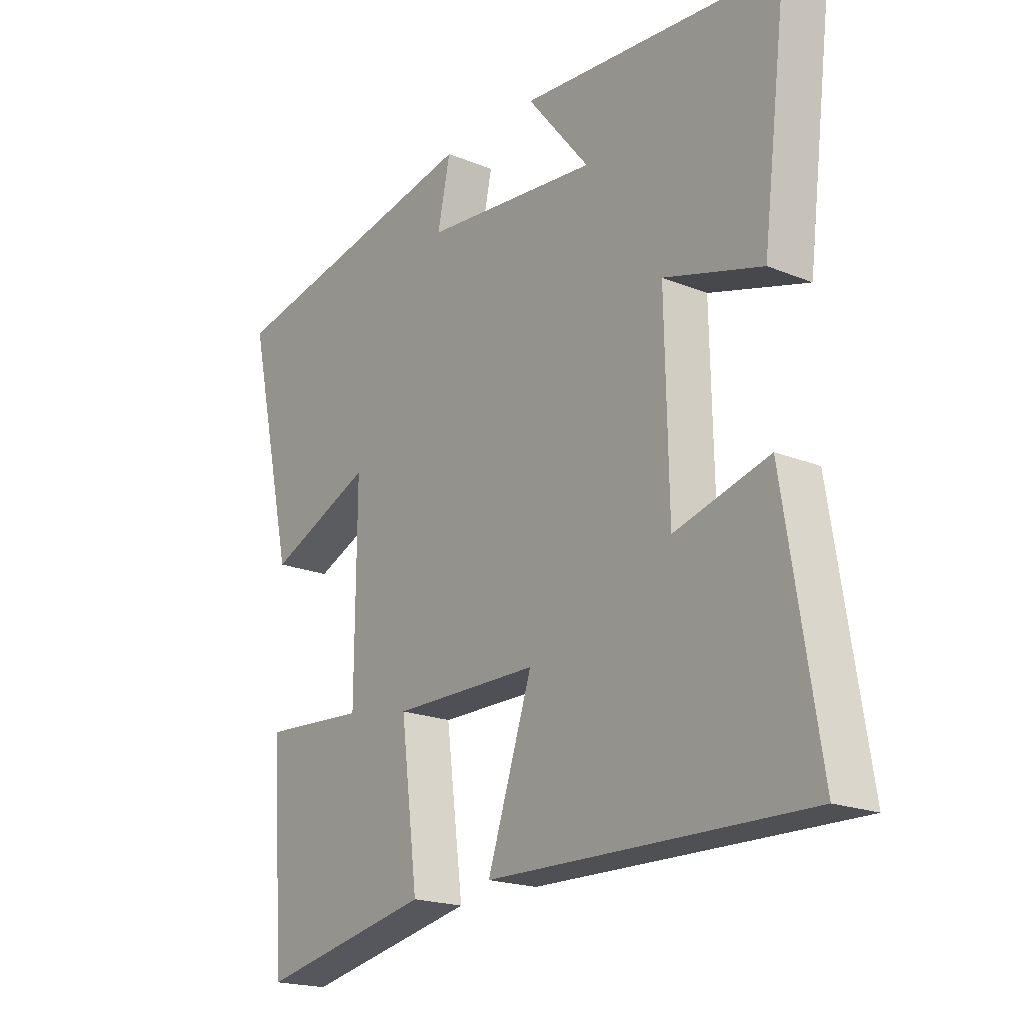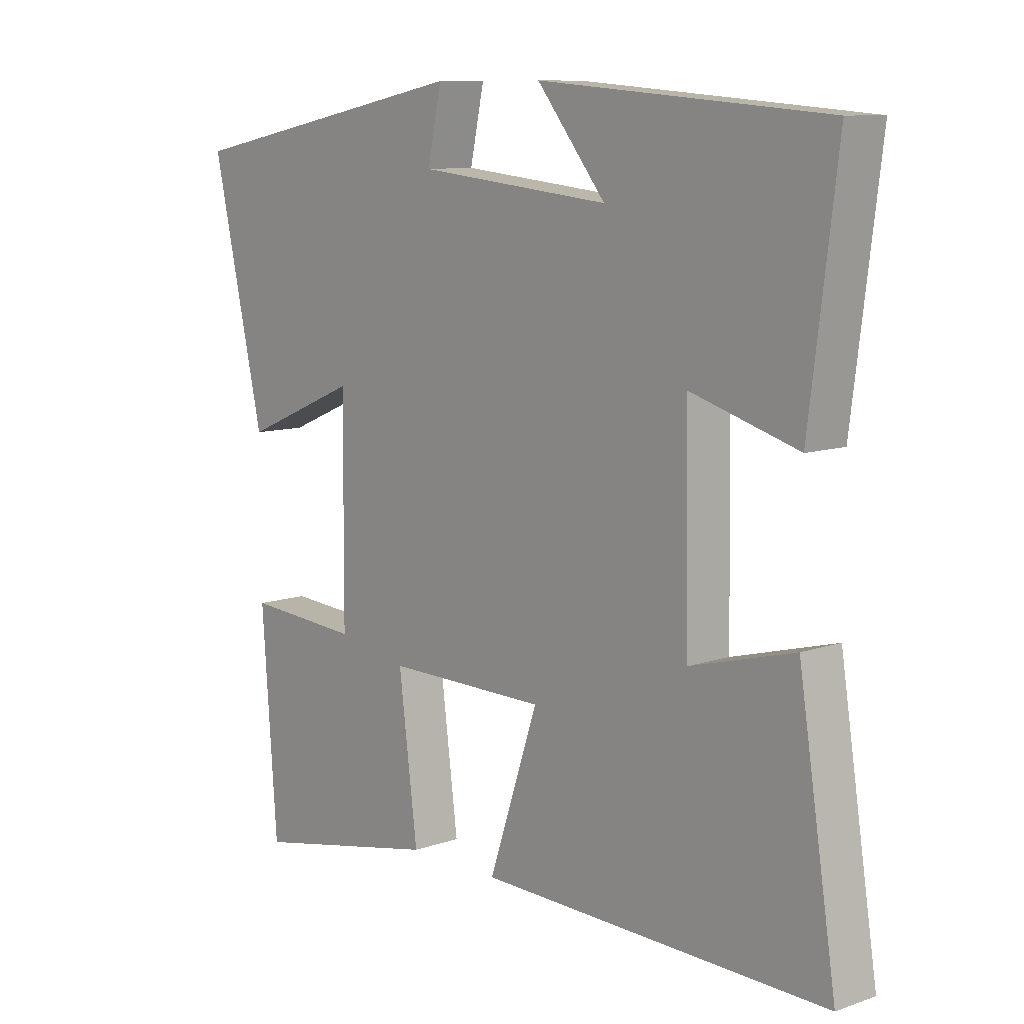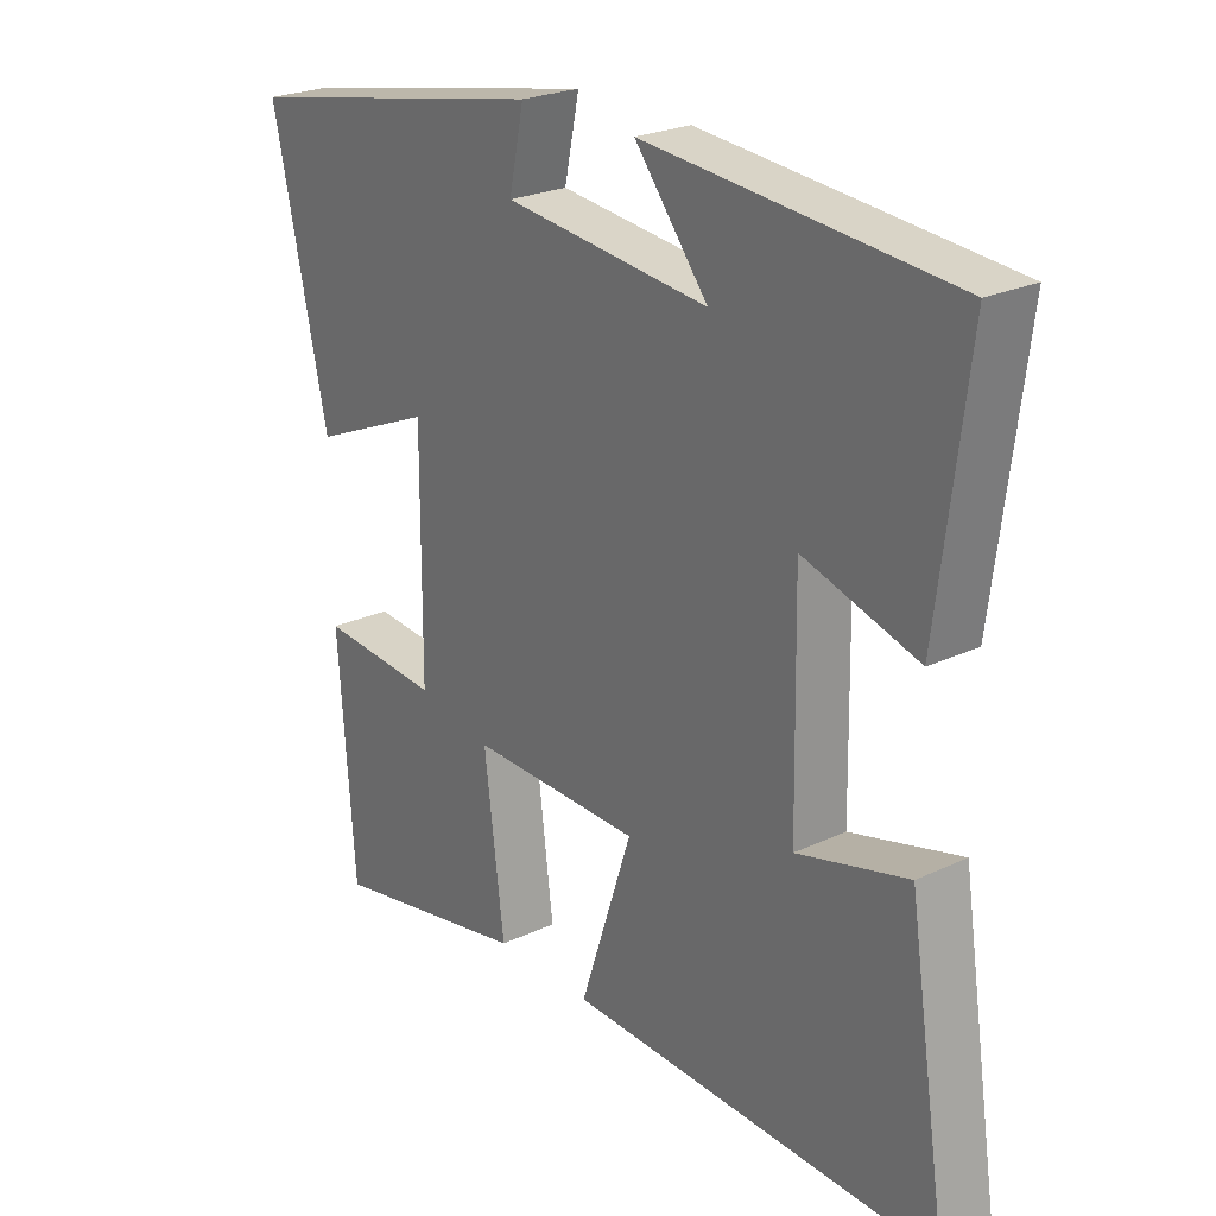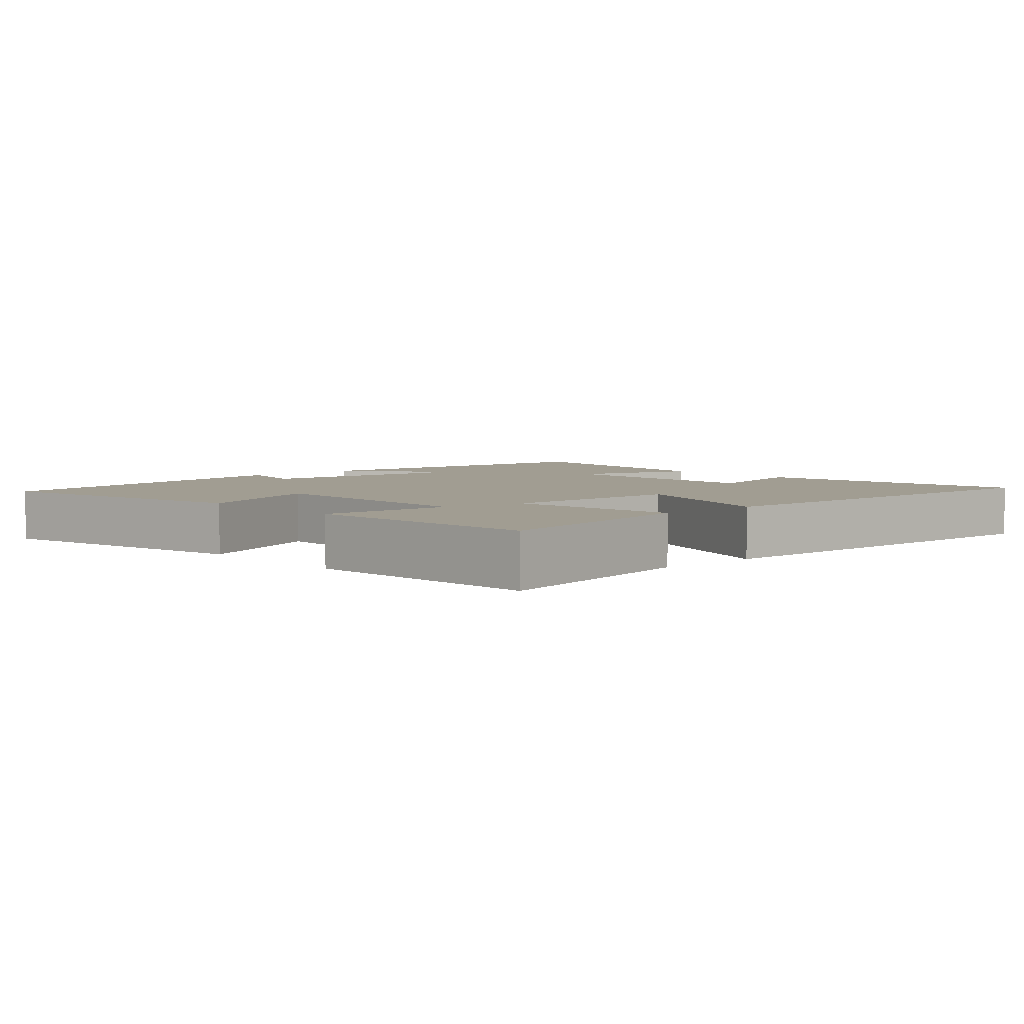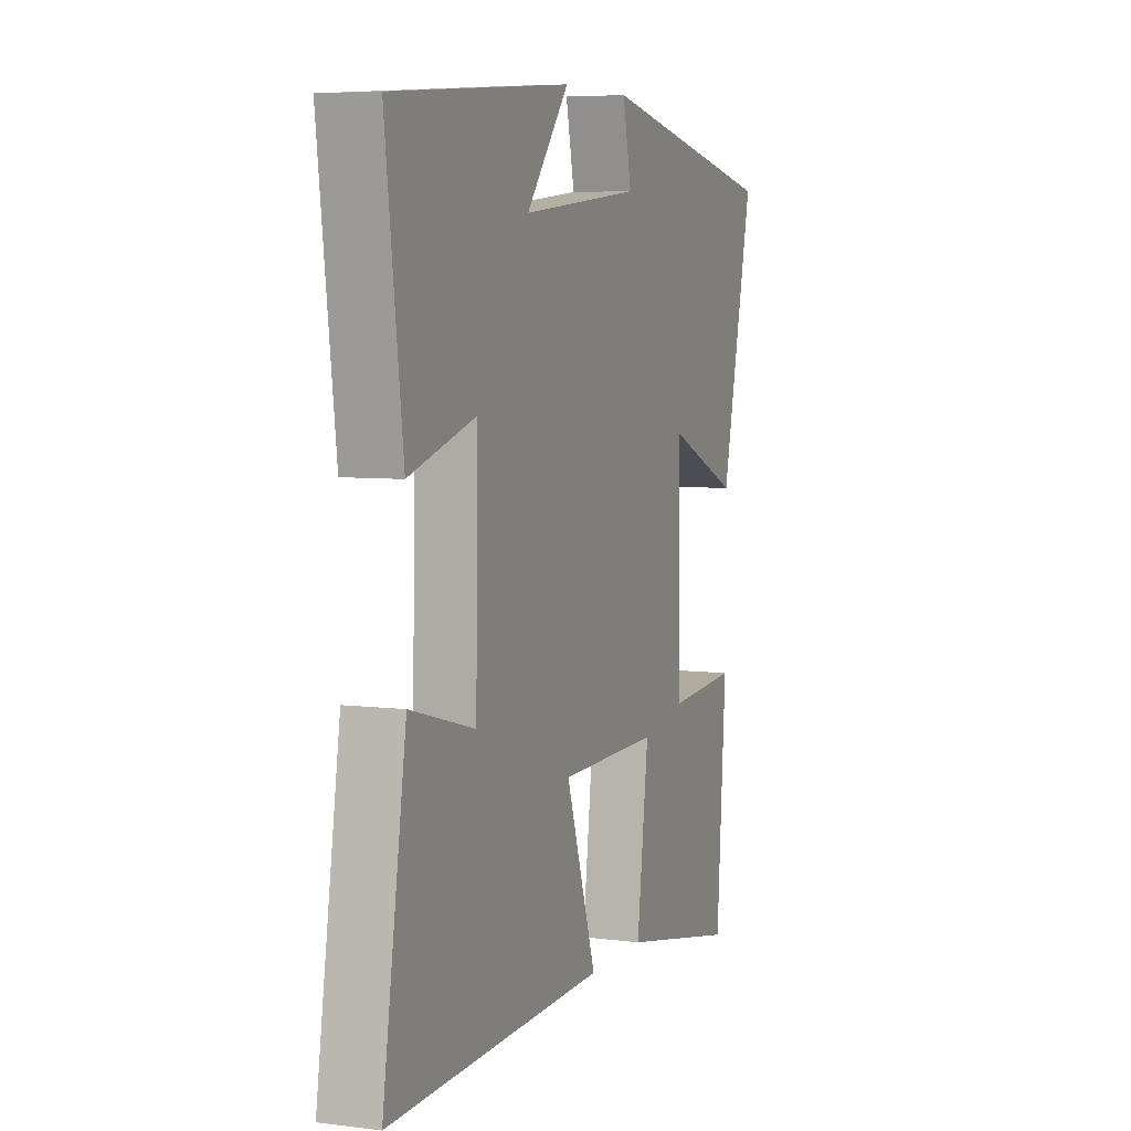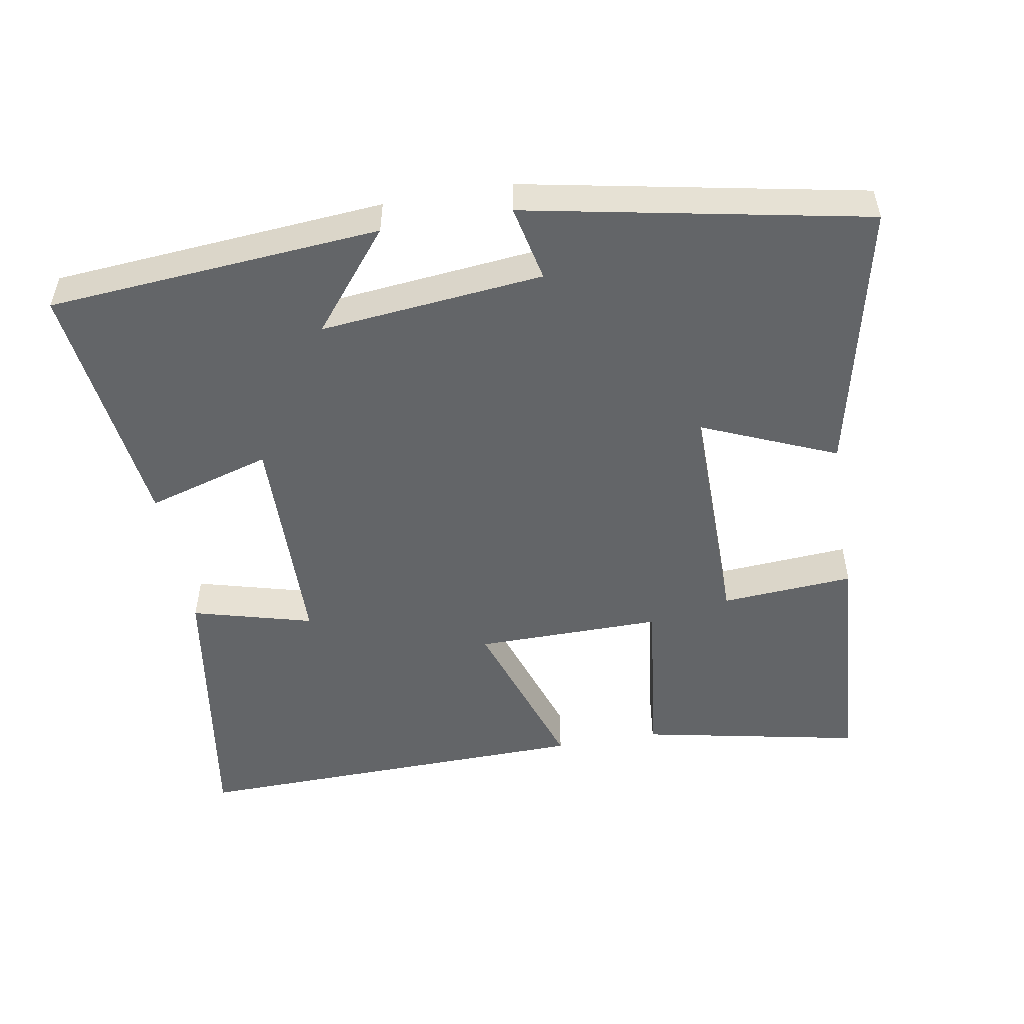
<metadata>
{"format":"obj","ext":"obj","renderer":"f3d","projection":"perspective","resolution":1024,"background":"white","views":[{"elev":-19.7,"azim":-127.1,"up":"+Z"},{"elev":9.8,"azim":-131.7,"up":"+Z"},{"elev":24.3,"azim":-127.7,"up":"+Z"},{"elev":4.6,"azim":138.2,"up":"+Y"},{"elev":6.1,"azim":-68.9,"up":"+Z"},{"elev":-51.4,"azim":9.9,"up":"+Y"}]}
</metadata>
<code>
v -0.545 0.07 0.462
v -0.074 0.07 0.5
v -0.187 0.07 0.36
v 0.129 0.07 0.392
v 0.106 0.07 0.5
v 0.586 0.07 0.406
v 0.5 0.07 0.022
v 0.31 0.07 0.103
v 0.312 0.07 -0.233
v 0.5 0.07 -0.22
v 0.475 0.07 -0.563
v 0.163 0.07 -0.5
v 0.194 0.07 -0.256
v -0.07 0.07 -0.258
v 0.011 0.07 -0.5
v -0.562 0.07 -0.512
v -0.5 0.07 -0.117
v -0.33 0.07 -0.163
v -0.324 0.07 0.155
v -0.5 0.07 0.103
v -0.545 0 0.462
v -0.074 0 0.5
v -0.187 0 0.36
v 0.129 0 0.392
v 0.106 0 0.5
v 0.586 0 0.406
v 0.5 0 0.022
v 0.31 0 0.103
v 0.312 0 -0.233
v 0.5 0 -0.22
v 0.475 0 -0.563
v 0.163 0 -0.5
v 0.194 0 -0.256
v -0.07 0 -0.258
v 0.011 0 -0.5
v -0.562 0 -0.512
v -0.5 0 -0.117
v -0.33 0 -0.163
v -0.324 0 0.155
v -0.5 0 0.103
f 19 20 1
f 15 16 17 18
f 14 15 18 19
f 13 14 19
f 10 11 12 13
f 9 10 13
f 8 9 13 19
f 5 6 7 8
f 4 5 8
f 3 4 8 19
f 1 2 3
f 1 3 19
f 21 40 39
f 38 37 36 35
f 39 38 35 34
f 39 34 33
f 33 32 31 30
f 33 30 29
f 39 33 29 28
f 28 27 26 25
f 28 25 24
f 39 28 24 23
f 23 22 21
f 39 23 21
f 1 21 22 2
f 2 22 23 3
f 3 23 24 4
f 4 24 25 5
f 5 25 26 6
f 6 26 27 7
f 7 27 28 8
f 8 28 29 9
f 9 29 30 10
f 10 30 31 11
f 11 31 32 12
f 12 32 33 13
f 13 33 34 14
f 14 34 35 15
f 15 35 36 16
f 16 36 37 17
f 17 37 38 18
f 18 38 39 19
f 19 39 40 20
f 20 40 21 1

</code>
